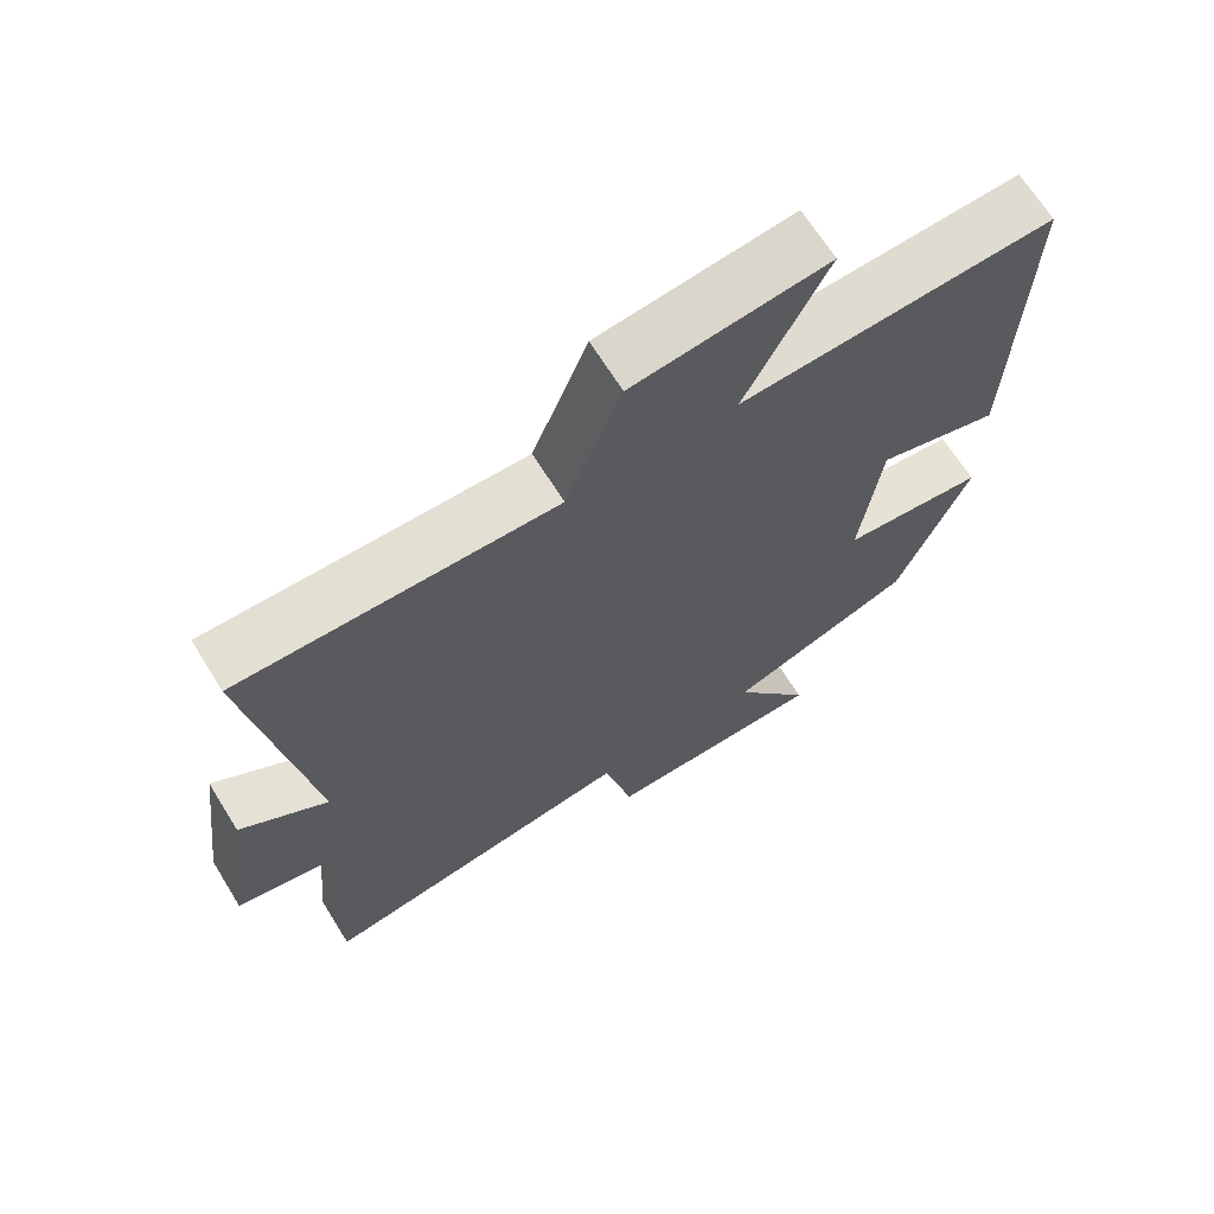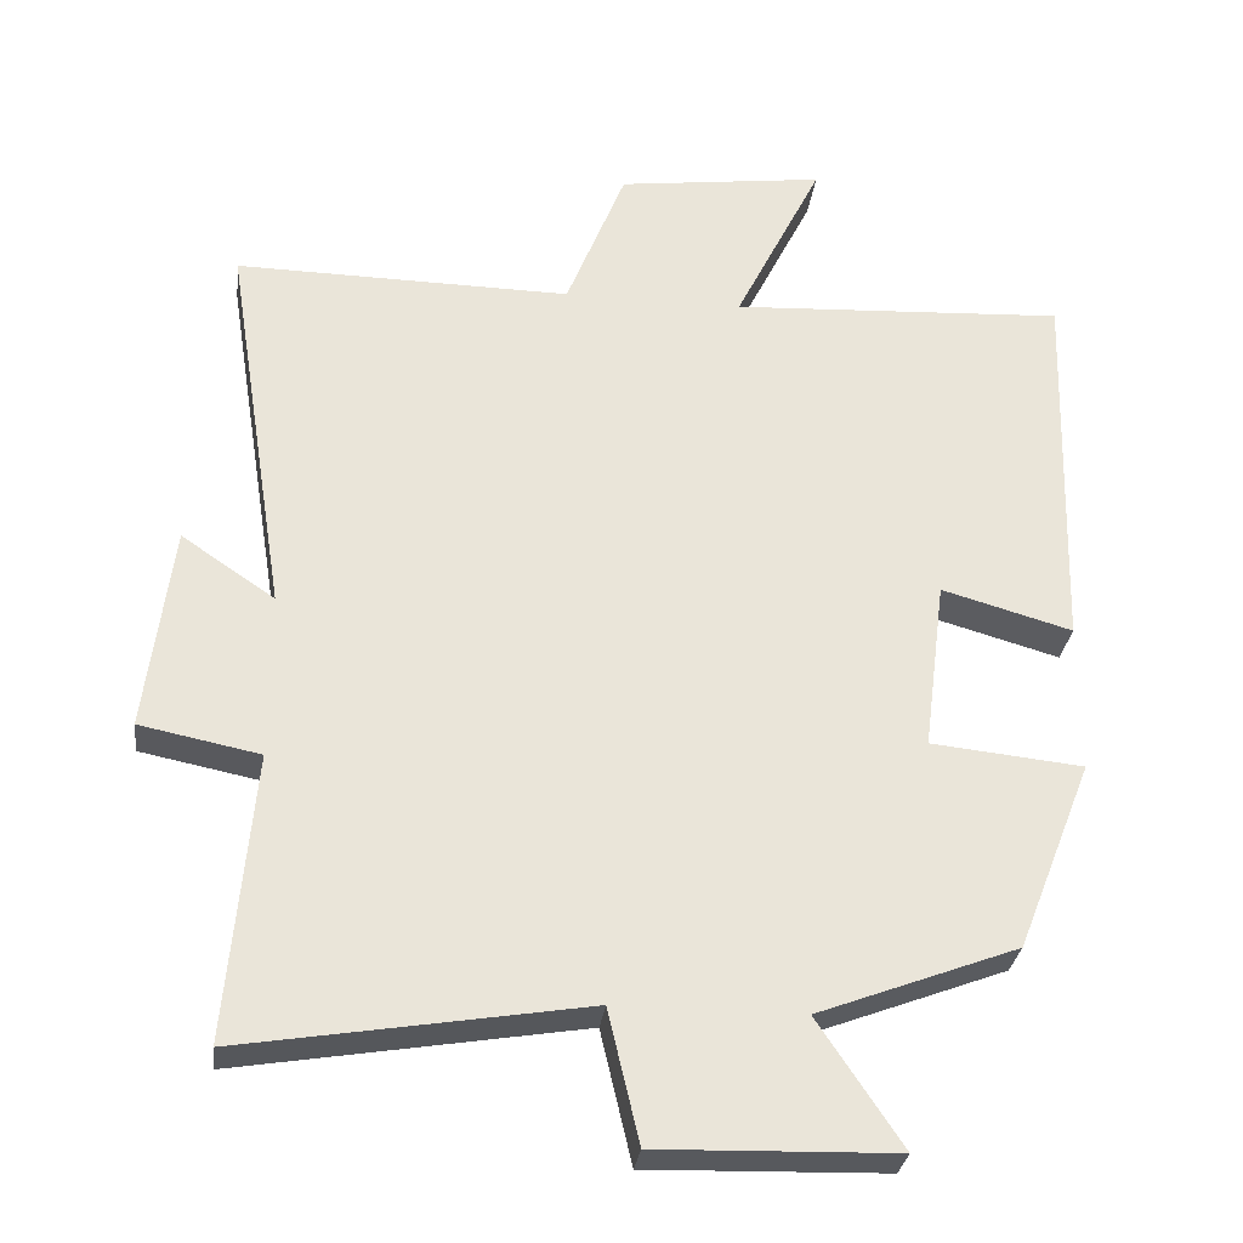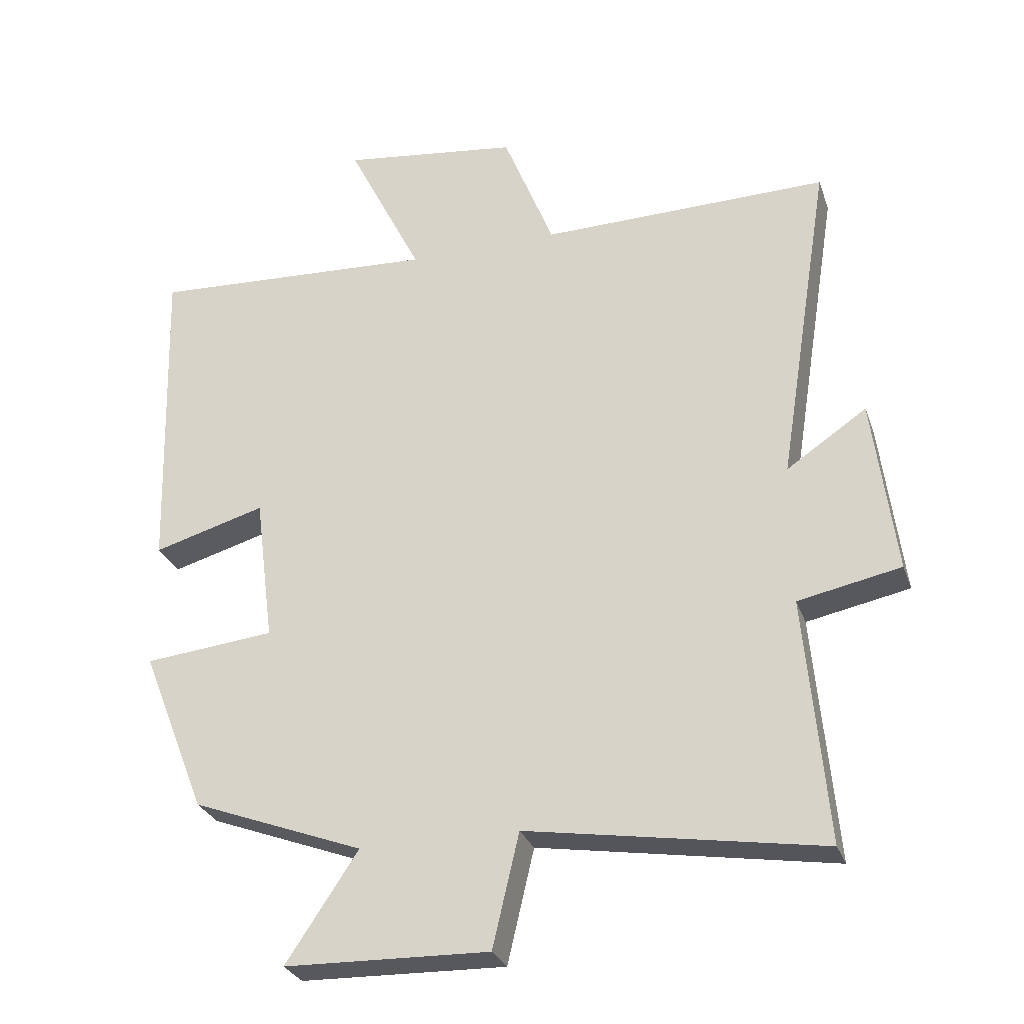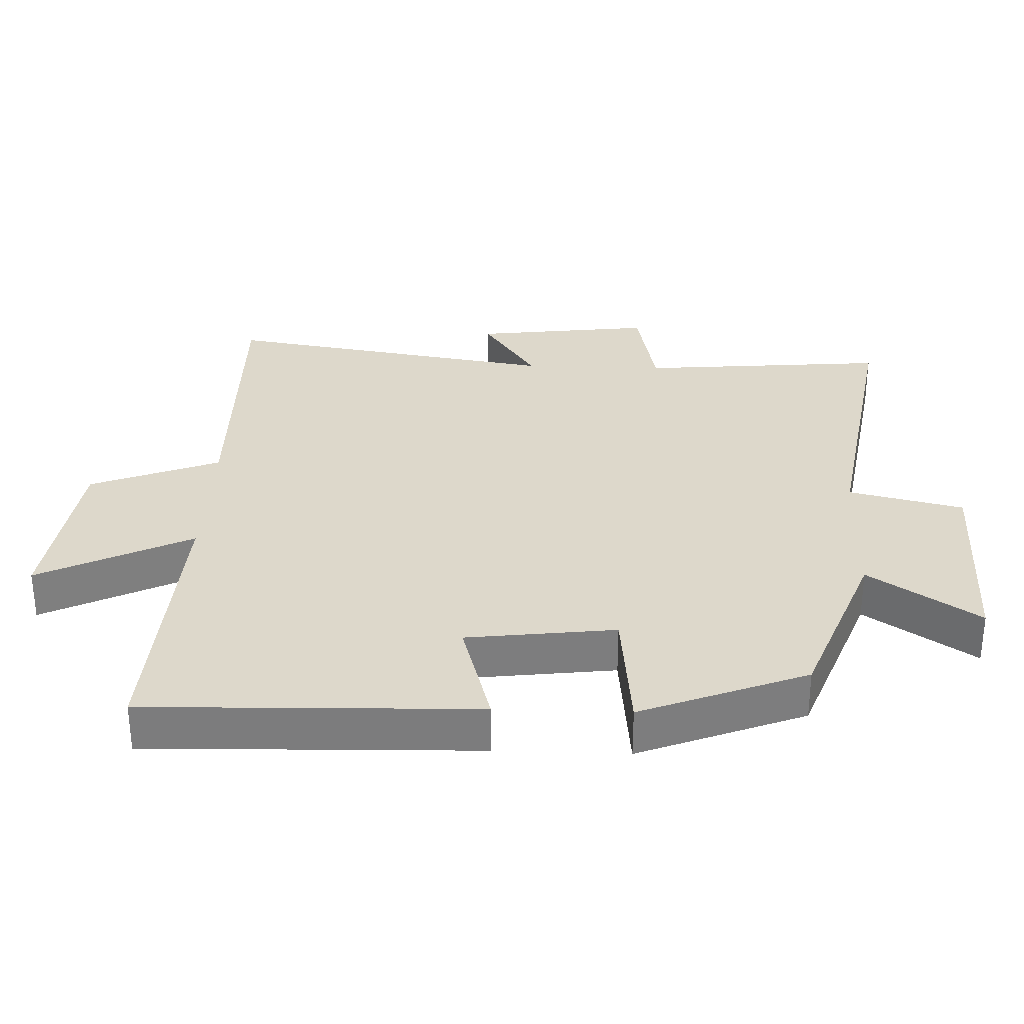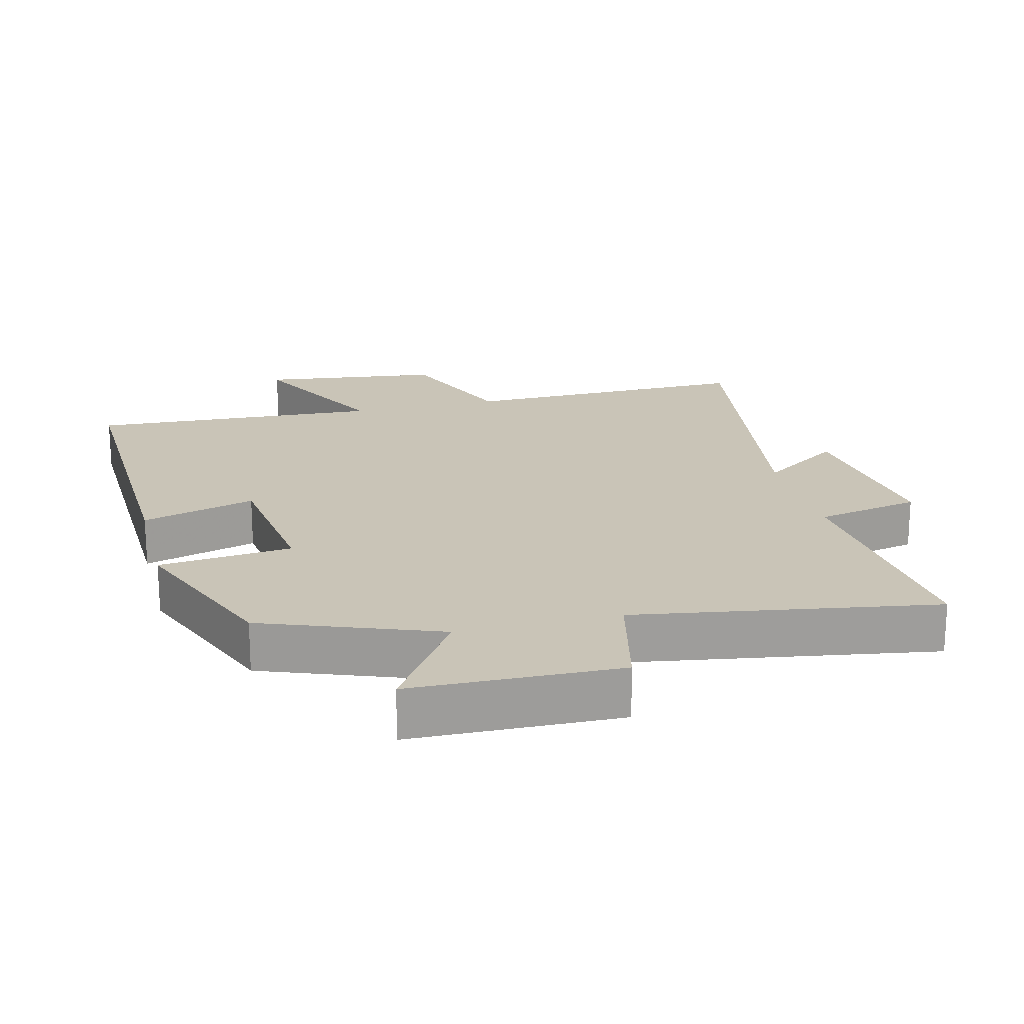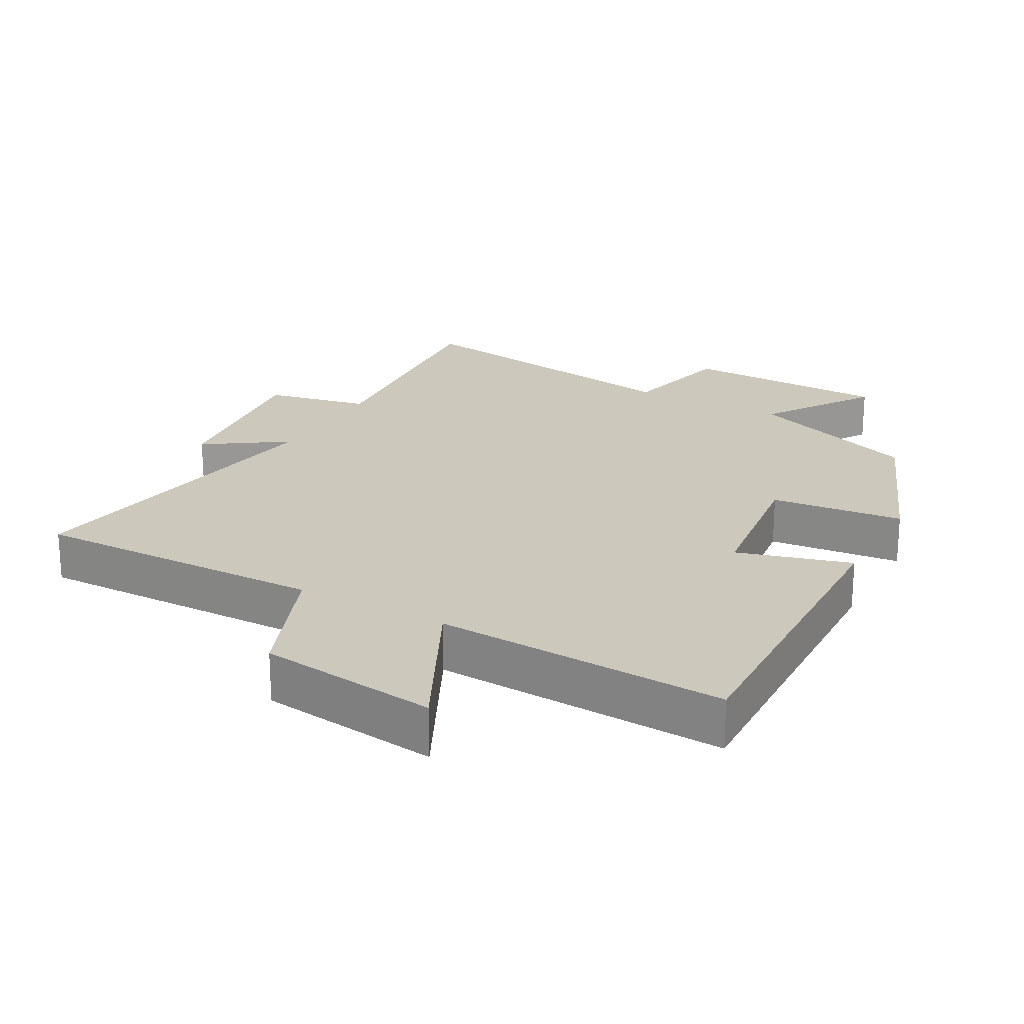
<metadata>
{"format":"obj","ext":"obj","renderer":"f3d","projection":"perspective","resolution":1024,"background":"white","views":[{"elev":67.4,"azim":-31.8,"up":"+Z"},{"elev":-29.8,"azim":-7.0,"up":"+Z"},{"elev":-28.6,"azim":-162.6,"up":"+Z"},{"elev":31.2,"azim":92.2,"up":"+Y"},{"elev":19.9,"azim":165.8,"up":"+Y"},{"elev":22.2,"azim":28.9,"up":"+Y"}]}
</metadata>
<code>
v -0.533 0.07 -0.572
v -0.5 0.07 -0.204
v -0.654 0.07 -0.173
v -0.62 0.07 0.091
v -0.5 0.07 0.01
v -0.579 0.07 0.507
v -0.147 0.07 0.5
v -0.071 0.07 0.691
v 0.195 0.07 0.725
v 0.083 0.07 0.5
v 0.514 0.07 0.523
v 0.5 0.07 0.034
v 0.332 0.07 0.082
v 0.304 0.07 -0.138
v 0.5 0.07 -0.158
v 0.403 0.07 -0.403
v 0.146 0.07 -0.5
v 0.254 0.07 -0.662
v -0.052 0.07 -0.67
v -0.092 0.07 -0.5
v -0.533 0 -0.572
v -0.5 0 -0.204
v -0.654 0 -0.173
v -0.62 0 0.091
v -0.5 0 0.01
v -0.579 0 0.507
v -0.147 0 0.5
v -0.071 0 0.691
v 0.195 0 0.725
v 0.083 0 0.5
v 0.514 0 0.523
v 0.5 0 0.034
v 0.332 0 0.082
v 0.304 0 -0.138
v 0.5 0 -0.158
v 0.403 0 -0.403
v 0.146 0 -0.5
v 0.254 0 -0.662
v -0.052 0 -0.67
v -0.092 0 -0.5
f 17 18 19 20
f 15 16 17 20
f 14 15 20 1
f 13 14 1 2
f 10 11 12 13
f 10 13 2 3
f 7 8 9 10
f 5 6 7
f 5 7 10
f 3 4 5
f 3 5 10
f 40 39 38 37
f 40 37 36 35
f 21 40 35 34
f 22 21 34 33
f 33 32 31 30
f 23 22 33 30
f 30 29 28 27
f 27 26 25
f 30 27 25
f 25 24 23
f 30 25 23
f 1 21 22 2
f 2 22 23 3
f 3 23 24 4
f 4 24 25 5
f 5 25 26 6
f 6 26 27 7
f 7 27 28 8
f 8 28 29 9
f 9 29 30 10
f 10 30 31 11
f 11 31 32 12
f 12 32 33 13
f 13 33 34 14
f 14 34 35 15
f 15 35 36 16
f 16 36 37 17
f 17 37 38 18
f 18 38 39 19
f 19 39 40 20
f 20 40 21 1

</code>
